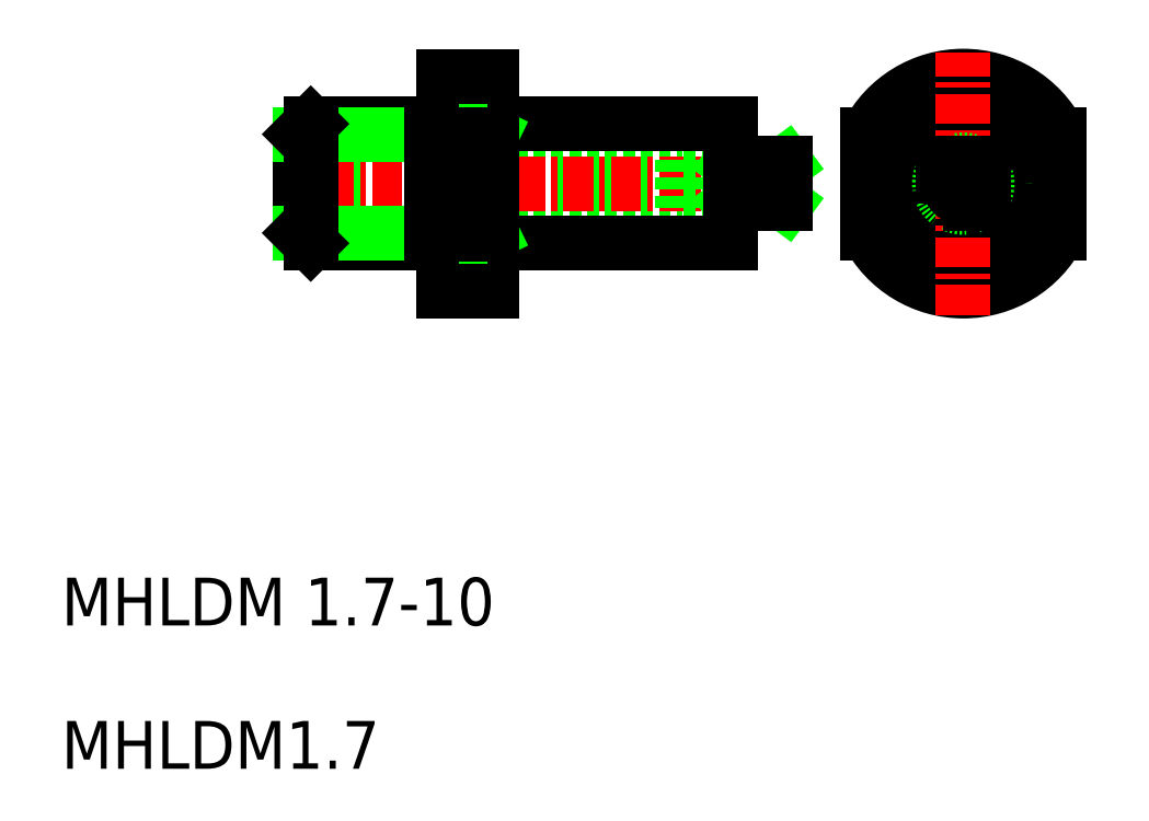
<metadata>
{"format":"dxf","ext":"dxf","renderer":"ezdxf+matplotlib","layout":"modelspace","background":"white","min_lineweight":24,"dpi":150}
</metadata>
<code>
0
SECTION
2
ENTITIES
0
TEXT
8
0
10
0
20
0
30
0
40
2
1
MHLDM1.7
0
LINE
8
0
10
10
20
25.5
30
0
11
26
21
25.5
31
0
0
LINE
8
0
10
10
20
23.5
30
0
11
26
21
23.5
31
0
0
LINE
8
0
10
15.5
20
22
30
0
11
10.43
21
22
31
0
0
LINE
8
0
10
15.5
20
27
30
0
11
10.43
21
27
31
0
0
LINE
8
CENTER
10
9
20
24.5
30
0
11
31.3
21
24.5
31
0
0
LINE
8
0
10
10
20
22.43
30
0
11
10
21
26.57
31
0
0
LINE
8
CENTER
10
32.74
20
24.5
30
0
11
42.74
21
24.5
31
0
0
LINE
8
0
10
30.3
20
23.9
30
0
11
26
21
23.9
31
0
0
LINE
8
0
10
30.3
20
25.1
30
0
11
26
21
25.1
31
0
0
LINE
8
0
10
28
20
25.35
30
0
11
30.3
21
25.35
31
0
0
LINE
8
0
10
28
20
23.65
30
0
11
30.3
21
23.65
31
0
0
LINE
8
0
10
28
20
25.35
30
0
11
30.3
21
23.65
31
0
0
LINE
8
0
10
28
20
23.65
30
0
11
30.3
21
25.35
31
0
0
LINE
8
0
10
28
20
22
30
0
11
18
21
22
31
0
0
LINE
8
0
10
28
20
27
30
0
11
18
21
27
31
0
0
LINE
8
0
10
16
20
26.56
30
0
11
18
21
22.44
31
0
0
LINE
8
0
10
18
20
26.56
30
0
11
16
21
22.44
31
0
0
LINE
8
0
10
16
20
29
30
0
11
16
21
20
31
0
0
LINE
8
0
10
18
20
29
30
0
11
18
21
20
31
0
0
LINE
8
0
10
16.7
20
22
30
0
11
16.7
21
21
31
0
0
LINE
8
0
10
16
20
21
30
0
11
16.7
21
21
31
0
0
LINE
8
0
10
16
20
22
30
0
11
16.7
21
22
31
0
0
LINE
8
0
10
16
20
22.44
30
0
11
18
21
22.44
31
0
0
LINE
8
0
10
16
20
20
30
0
11
18
21
20
31
0
0
LINE
8
0
10
16.7
20
28
30
0
11
16.7
21
27
31
0
0
LINE
8
0
10
16
20
28
30
0
11
16.7
21
28
31
0
0
LINE
8
0
10
16
20
27
30
0
11
16.7
21
27
31
0
0
LINE
8
0
10
18
20
26.56
30
0
11
16
21
26.56
31
0
0
LINE
8
0
10
18
20
29
30
0
11
16
21
29
31
0
0
LINE
8
0
10
26
20
23.5
30
0
11
26
21
25.5
31
0
0
LINE
8
0
10
28
20
22
30
0
11
28
21
27
31
0
0
CIRCLE
8
0
10
37.74
20
24.5
30
0
40
3.5
0
ARC
8
0
10
37.74
20
24.5
30
0
40
4.5
50
207.3
51
332.7
0
ARC
8
0
10
37.74
20
24.5
30
0
40
4.5
50
27.27
51
152.7
0
CIRCLE
8
0
10
37.74
20
24.5
30
0
40
2.5
0
LINE
8
0
10
33.74
20
22.44
30
0
11
33.74
21
26.56
31
0
0
LINE
8
0
10
30.3
20
25.35
30
0
11
30.3
21
23.65
31
0
0
LINE
8
0
10
41.74
20
22.44
30
0
11
41.74
21
26.56
31
0
0
LINE
8
CENTER
10
37.74
20
19
30
0
11
37.74
21
30
31
0
0
CIRCLE
8
0
10
37.74
20
24.5
30
0
40
1
0
CIRCLE
8
0
10
37.74
20
24.5
30
0
40
0.6
0
POLYLINE
8
0
66
     1
10
0
20
0
30
0
70
     1
0
VERTEX
8
0
10
36.89
20
23.65
30
0
0
VERTEX
8
0
10
38.59
20
23.65
30
0
0
VERTEX
8
0
10
38.59
20
25.35
30
0
0
VERTEX
8
0
10
36.89
20
25.35
30
0
0
SEQEND
8
0
0
LINE
8
0
10
15.5
20
26.57
30
0
11
10
21
26.57
31
0
0
LINE
8
0
10
15.5
20
22.43
30
0
11
10
21
22.43
31
0
0
LINE
8
0
10
10.43
20
22
30
0
11
10.43
21
27
31
0
0
LINE
8
0
10
10
20
26.57
30
0
11
10.43
21
27
31
0
0
LINE
8
0
10
10
20
22.43
30
0
11
10.43
21
22
31
0
0
LINE
8
0
10
15.5
20
27
30
0
11
15.5
21
22
31
0
0
LINE
8
0
10
15.5
20
26.57
30
0
11
16
21
26.57
31
0
0
LINE
8
0
10
15.5
20
22.43
30
0
11
16
21
22.43
31
0
0
TEXT
8
0
10
0
20
6
30
0
40
2
1
MHLDM 1.7-10
0
ENDSEC
0
EOF

</code>
